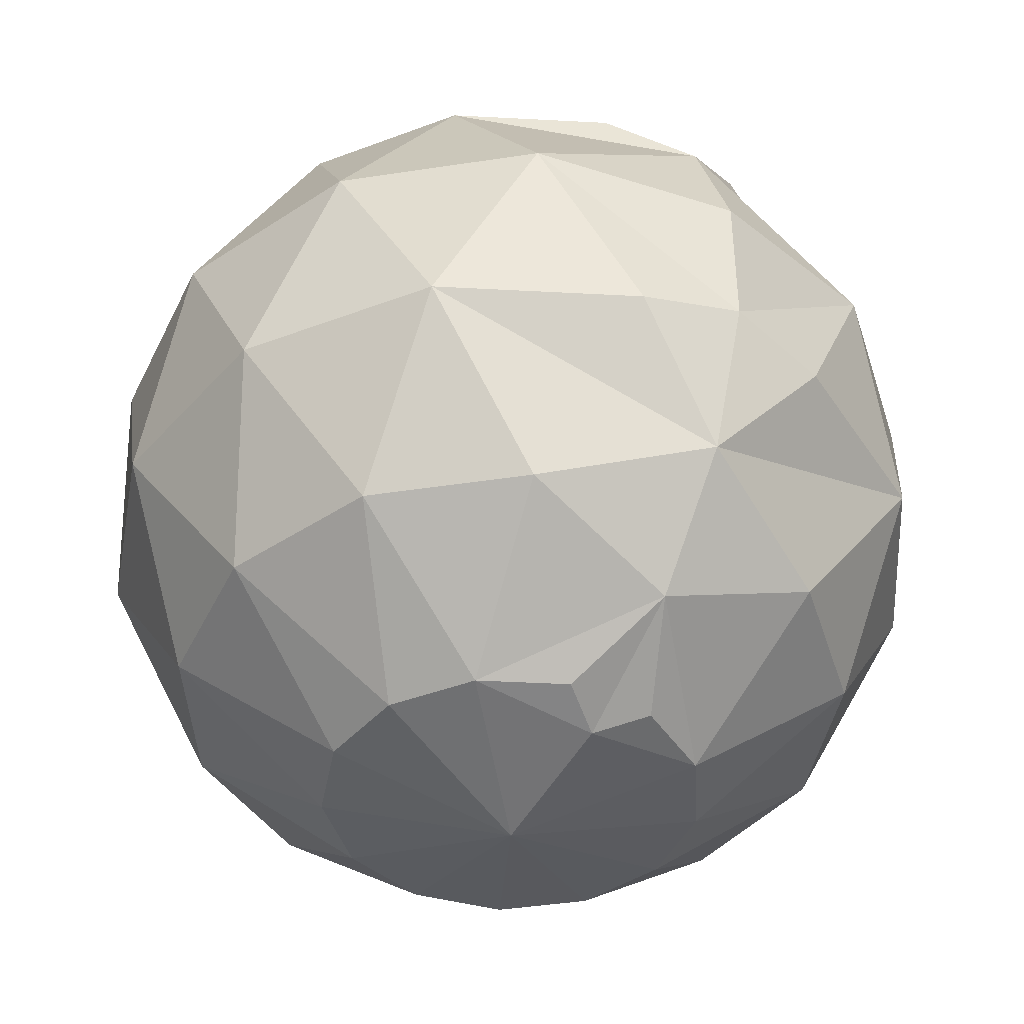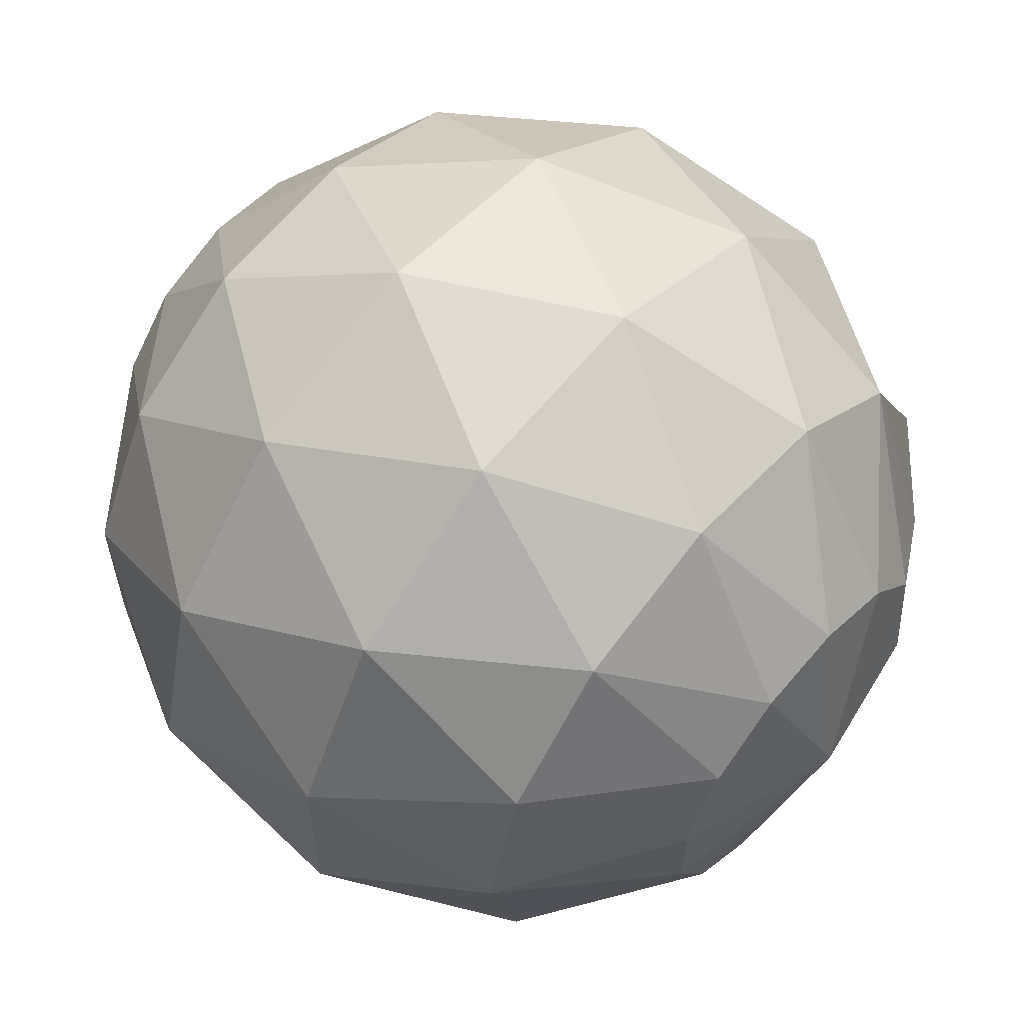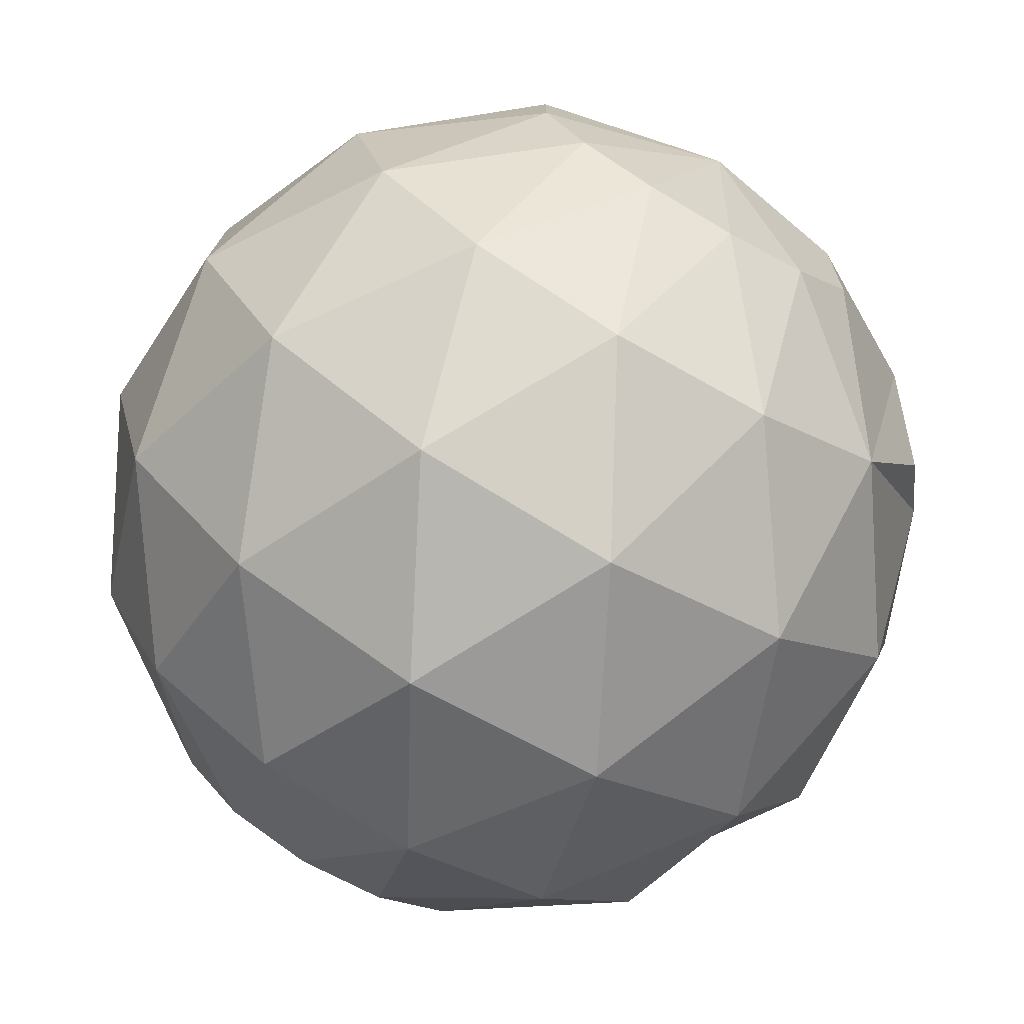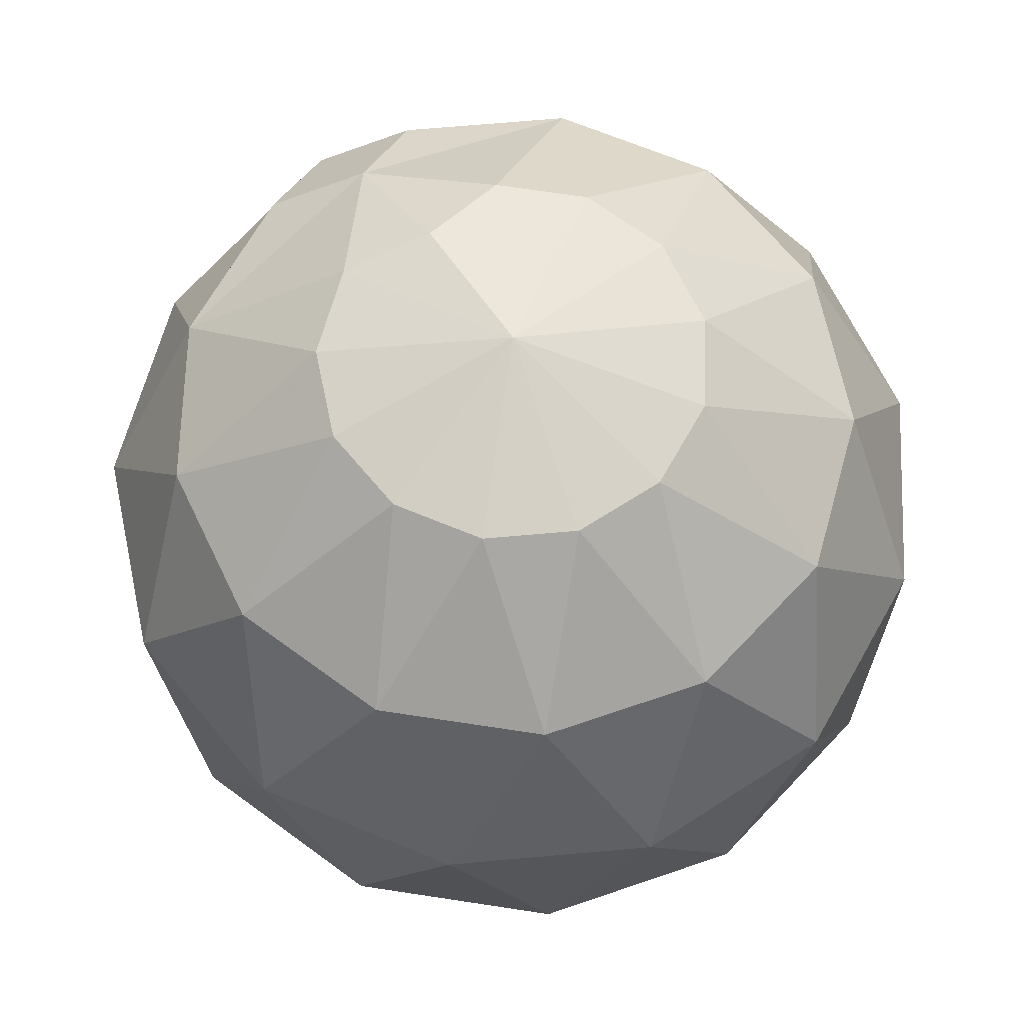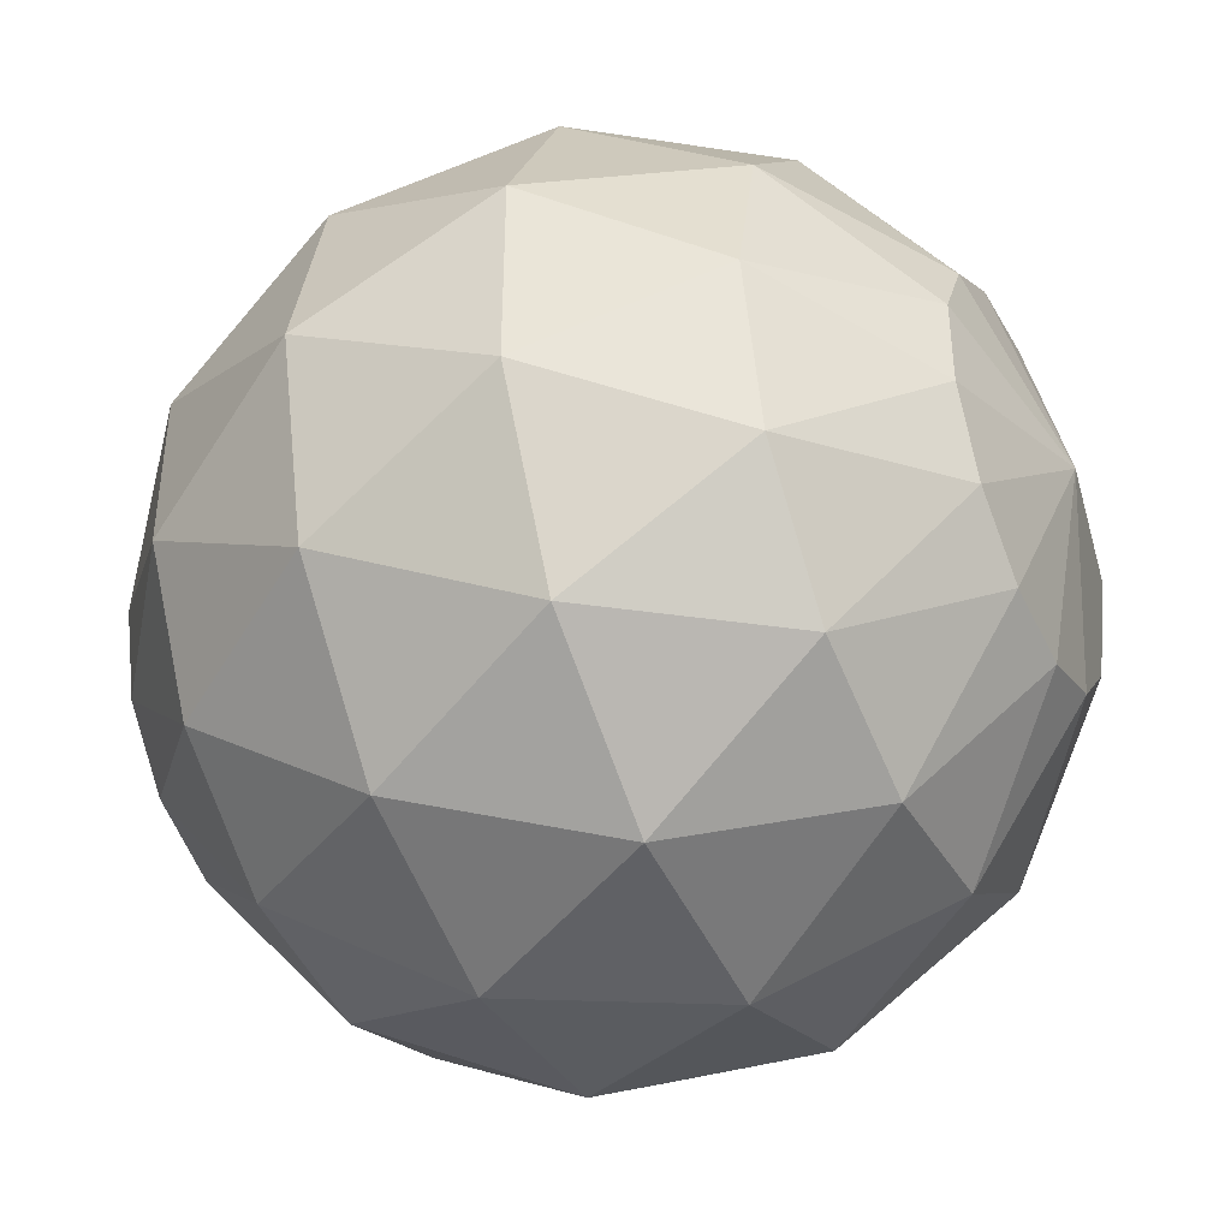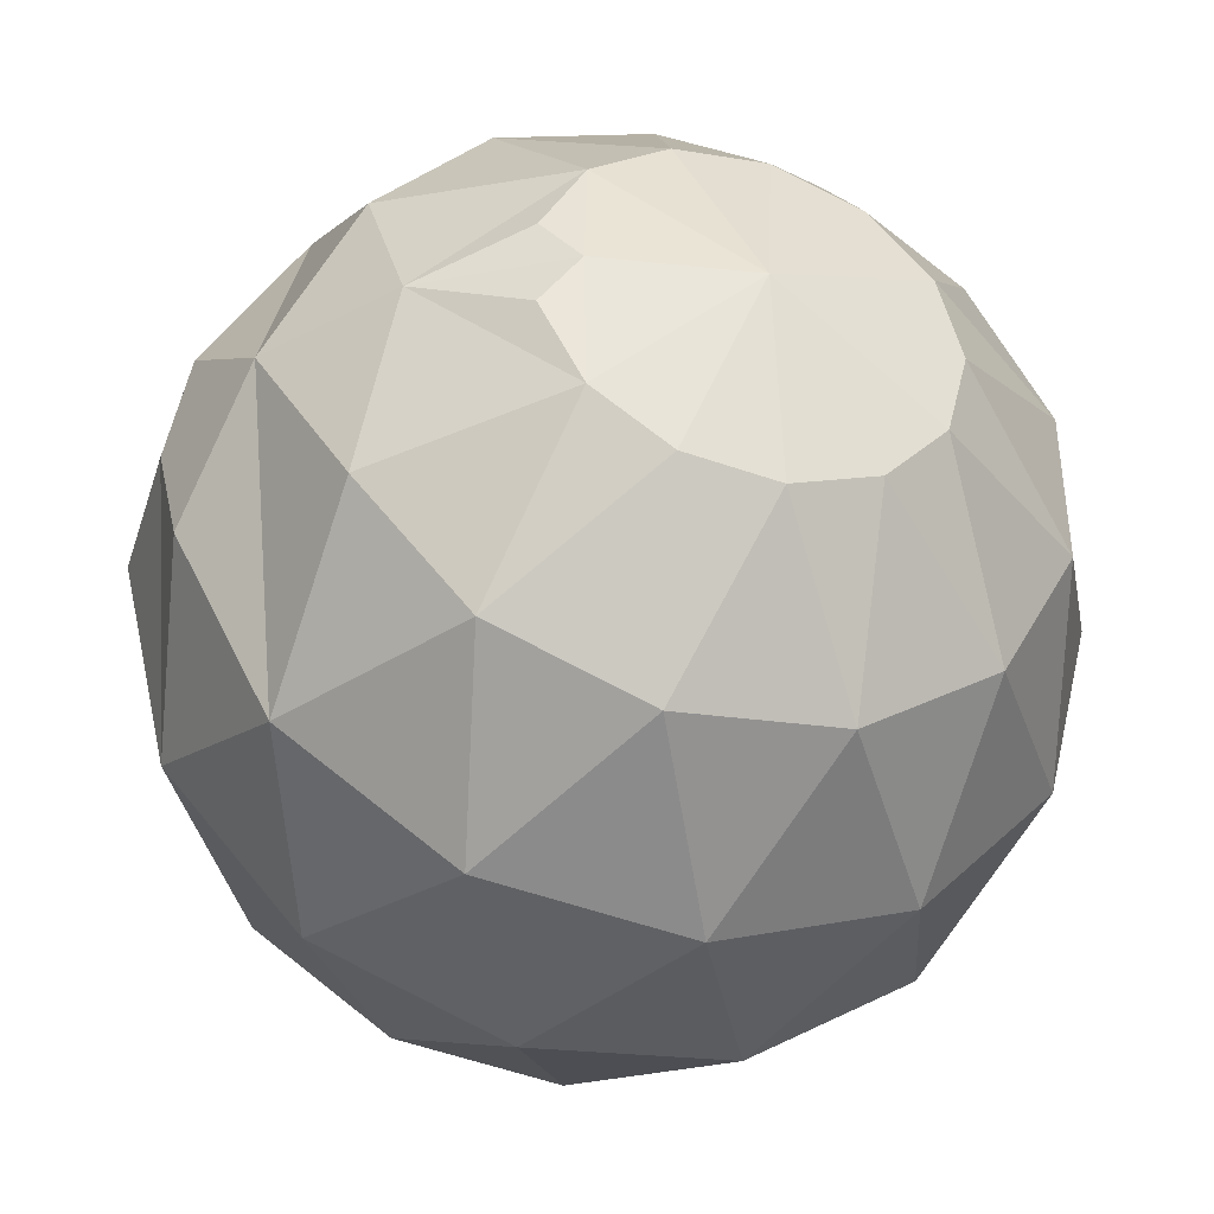
<metadata>
{"format":"obj","ext":"obj","renderer":"f3d","projection":"perspective","resolution":1024,"background":"white","views":[{"elev":-43.4,"azim":58.7,"up":"+Z"},{"elev":60.8,"azim":-48.8,"up":"+Y"},{"elev":-75.7,"azim":-30.0,"up":"+Y"},{"elev":67.6,"azim":-122.8,"up":"+Z"},{"elev":-41.9,"azim":-64.7,"up":"+Y"},{"elev":-40.6,"azim":162.7,"up":"+Y"}]}
</metadata>
<code>
o Sphere
v 12.11 0.5192 -4.505
v 13.21 -0 -3.83
v 11.71 -0 -4.698
v 11.62 1.439 -4.505
v 10 -0 -5
v 10.77 2.028 -4.505
v 9.739 2.154 -4.505
v 13.46 1.817 -3.117
v 14.33 -0 -2.5
v 8.768 1.785 -4.505
v 12.22 3.217 -3.117
v 8.079 1.008 -4.505
v 10.47 3.881 -3.117
v 14.73 1.167 -1.113
v 14.92 -0 -0.8682
v 7.831 0 -4.505
v 8.614 3.655 -3.117
v 13.65 3.232 -1.113
v 8.079 -1.008 -4.505
v 7.074 2.592 -3.117
v 11.73 4.558 -1.113
v 8.768 -1.785 -4.505
v 6.204 0.9355 -3.117
v 9.412 4.839 -1.113
v 14.32 2.265 1.113
v 14.92 -0 0.8682
v 14.33 -0 2.5
v 9.739 -2.154 -4.505
v 6.204 -0.9355 -3.117
v 7.231 4.012 -1.113
v 12.77 4.012 1.113
v 10.77 -2.028 -4.505
v 7.074 -2.592 -3.117
v 5.684 2.265 -1.113
v 10.59 4.839 1.113
v 11.62 -1.439 -4.505
v 13.8 0.9355 3.117
v 13.21 -0 3.83
v 8.614 -3.655 -3.117
v 5.125 0 -1.113
v 8.271 4.558 1.113
v 12.11 -0.5192 -4.505
v 12.93 2.592 3.117
v 10.47 -3.881 -3.117
v 5.684 -2.265 -1.113
v 6.351 3.232 1.113
v 11.39 3.655 3.117
v 12.22 -3.217 -3.117
v 7.231 -4.012 -1.113
v 5.267 1.167 1.113
v 9.529 3.881 3.117
v 13.46 -1.817 -3.117
v 11.92 1.008 4.505
v 11.71 -0 4.698
v 10 -0 5
v 9.412 -4.839 -1.113
v 5.267 -1.167 1.113
v 7.779 3.217 3.117
v 11.23 1.785 4.505
v 11.73 -4.558 -1.113
v 6.351 -3.232 1.113
v 6.539 1.817 3.117
v 10.26 2.154 4.505
v 13.65 -3.232 -1.113
v 8.271 -4.558 1.113
v 6.091 0 3.117
v 9.231 2.028 4.505
v 14.73 -1.167 -1.113
v 10.59 -4.839 1.113
v 6.539 -1.817 3.117
v 8.376 1.439 4.505
v 12.77 -4.012 1.113
v 7.779 -3.217 3.117
v 7.894 0.5192 4.505
v 14.32 -2.265 1.113
v 9.529 -3.881 3.117
v 7.894 -0.5192 4.505
v 11.39 -3.655 3.117
v 8.376 -1.439 4.505
v 12.93 -2.592 3.117
v 9.231 -2.028 4.505
v 13.8 -0.9355 3.117
v 10.26 -2.154 4.505
v 11.23 -1.785 4.505
v 11.92 -1.008 4.505
f 1 2 3
f 4 3 5
f 4 1 3
f 4 2 1
f 6 4 5
f 7 6 5
f 8 9 2
f 8 2 4
f 10 7 5
f 11 4 6
f 11 8 4
f 12 10 5
f 13 6 7
f 13 11 6
f 14 15 9
f 16 12 5
f 17 7 10
f 17 13 7
f 18 9 8
f 18 8 11
f 18 14 9
f 19 16 5
f 20 10 12
f 20 17 10
f 21 11 13
f 21 18 11
f 22 19 5
f 23 20 12
f 23 12 16
f 24 13 17
f 24 21 13
f 25 26 15
f 25 27 26
f 25 15 14
f 25 14 18
f 28 22 5
f 29 23 16
f 29 16 19
f 30 17 20
f 30 24 17
f 31 18 21
f 31 25 18
f 32 28 5
f 33 29 19
f 33 19 22
f 34 30 20
f 34 20 23
f 35 31 21
f 35 21 24
f 36 5 3
f 36 32 5
f 37 38 27
f 39 33 22
f 39 22 28
f 40 34 23
f 40 23 29
f 41 24 30
f 41 35 24
f 42 2 36
f 42 3 2
f 42 36 3
f 43 25 31
f 43 38 37
f 43 27 25
f 43 37 27
f 44 39 28
f 44 28 32
f 45 29 33
f 45 40 29
f 46 41 30
f 46 30 34
f 47 43 31
f 47 31 35
f 48 32 36
f 48 44 32
f 49 45 33
f 49 33 39
f 50 34 40
f 50 46 34
f 51 35 41
f 51 47 35
f 52 36 2
f 52 48 36
f 52 2 9
f 53 54 38
f 53 55 54
f 53 38 43
f 56 39 44
f 56 49 39
f 57 40 45
f 57 50 40
f 58 41 46
f 58 51 41
f 59 55 53
f 59 43 47
f 59 53 43
f 60 44 48
f 60 56 44
f 61 45 49
f 61 57 45
f 62 46 50
f 62 58 46
f 63 47 51
f 63 55 59
f 63 59 47
f 64 48 52
f 64 52 9
f 64 60 48
f 65 61 49
f 65 49 56
f 66 50 57
f 66 62 50
f 67 55 63
f 67 51 58
f 67 63 51
f 68 9 15
f 68 64 9
f 69 65 56
f 69 56 60
f 70 66 57
f 70 57 61
f 71 67 58
f 71 58 62
f 71 55 67
f 72 69 60
f 72 60 64
f 73 70 61
f 73 61 65
f 74 55 71
f 74 71 62
f 74 62 66
f 75 68 15
f 75 64 68
f 75 15 26
f 75 26 27
f 75 72 64
f 76 73 65
f 76 65 69
f 77 66 70
f 77 74 66
f 77 55 74
f 78 69 72
f 78 76 69
f 79 55 77
f 79 77 70
f 79 70 73
f 80 75 27
f 80 72 75
f 80 78 72
f 81 73 76
f 81 55 79
f 81 79 73
f 82 27 38
f 82 38 80
f 82 80 27
f 83 76 78
f 83 81 76
f 83 55 81
f 84 78 80
f 84 55 83
f 84 83 78
f 85 80 38
f 85 38 54
f 85 54 55
f 85 84 80
f 85 55 84
o SphereWire0
v 10 0 -5
v 10.25 -0 -4.994
v 10.49 -0 -4.976
v 10.73 -0 -4.946
v 10.98 -0 -4.904
v 11.21 -0 -4.85
v 11.45 -0 -4.785
v 11.68 -0 -4.708
v 11.91 -0 -4.619
v 12.14 -0 -4.52
v 12.36 -0 -4.41
v 12.57 -0 -4.289
v 12.78 -0 -4.157
v 12.98 -0 -4.016
v 13.17 -0 -3.865
v 13.36 -0 -3.705
v 13.54 -0 -3.536
v 13.7 -0 -3.358
v 13.87 -0 -3.172
v 14.02 -0 -2.978
v 14.16 -0 -2.778
v 14.29 -0 -2.571
v 14.41 -0 -2.357
v 14.52 -0 -2.138
v 14.62 -0 -1.913
v 14.71 -0 -1.684
v 14.78 -0 -1.451
v 14.85 -0 -1.215
v 14.9 -0 -0.9755
v 14.95 -0 -0.7337
v 14.98 -0 -0.4901
v 14.99 -0 -0.2453
v 15 -0 -0
v 14.99 -0 0.2453
v 14.98 -0 0.4901
v 14.95 -0 0.7337
v 14.9 -0 0.9755
v 14.85 -0 1.215
v 14.78 -0 1.451
v 14.71 -0 1.684
v 14.62 -0 1.913
v 14.52 -0 2.138
v 14.41 -0 2.357
v 14.29 -0 2.571
v 14.16 -0 2.778
v 14.02 -0 2.978
v 13.87 -0 3.172
v 13.7 -0 3.358
v 13.54 -0 3.536
v 13.36 -0 3.705
v 13.17 -0 3.865
v 12.98 -0 4.016
v 12.78 -0 4.157
v 12.57 -0 4.289
v 12.36 -0 4.41
v 12.14 -0 4.52
v 11.91 -0 4.619
v 11.68 -0 4.708
v 11.45 -0 4.785
v 11.21 -0 4.85
v 10.98 -0 4.904
v 10.73 -0 4.946
v 10.49 -0 4.976
v 10.25 -0 4.994
v 10 -0 5
l 86 87 88 89 90 91 92 93 94 95 96 97 98 99 100 101 102 103 104 105 106 107 108 109 110 111 112 113 114 115 116 117 118 119 120 121 122 123 124 125 126 127 128 129 130 131 132 133 134 135 136 137 138 139 140 141 142 143 144 145 146 147 148 149 150

</code>
